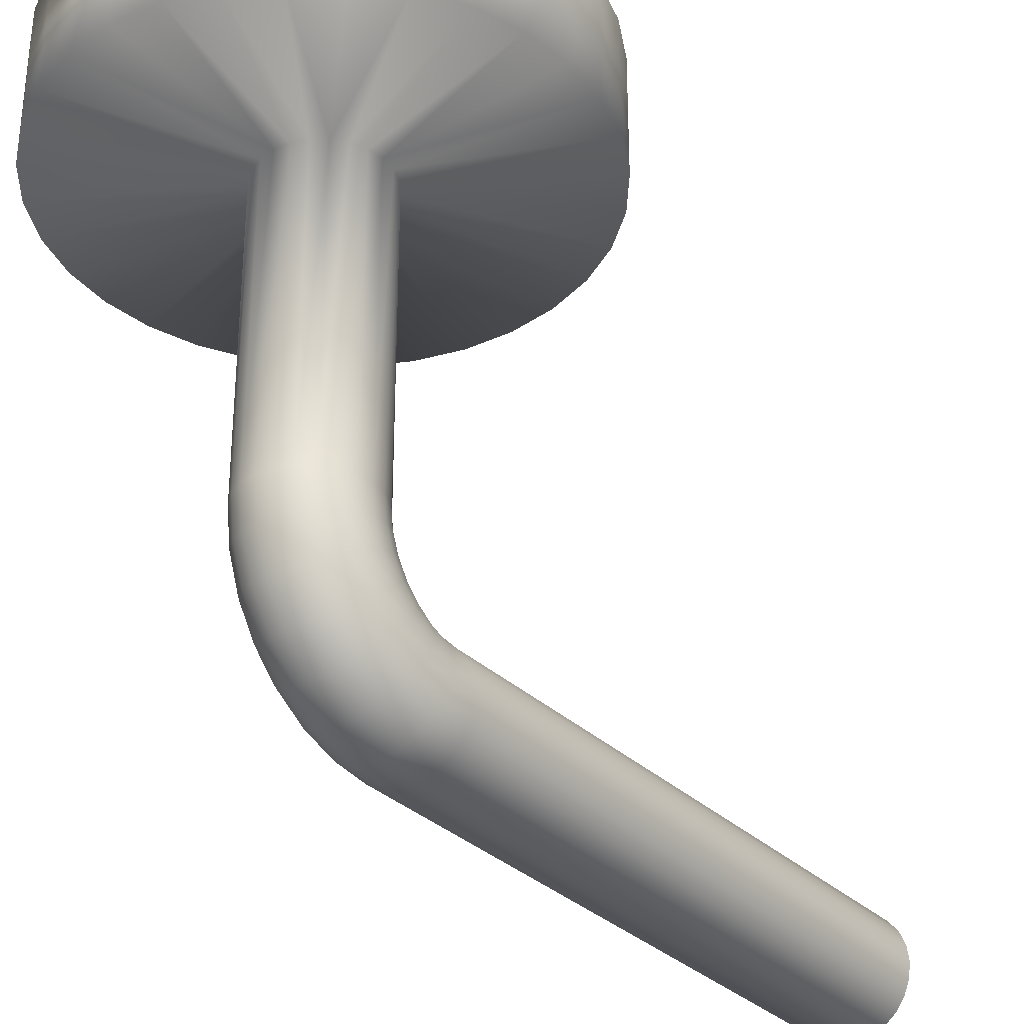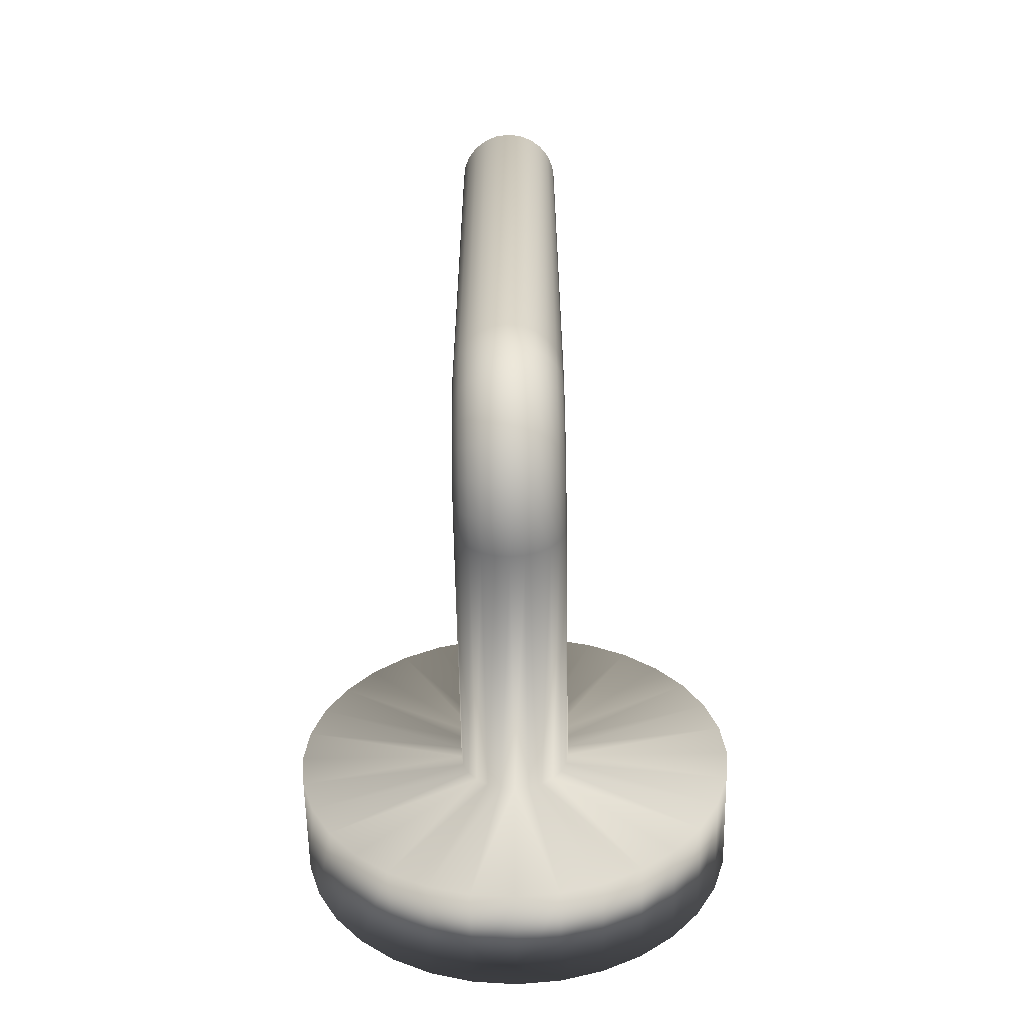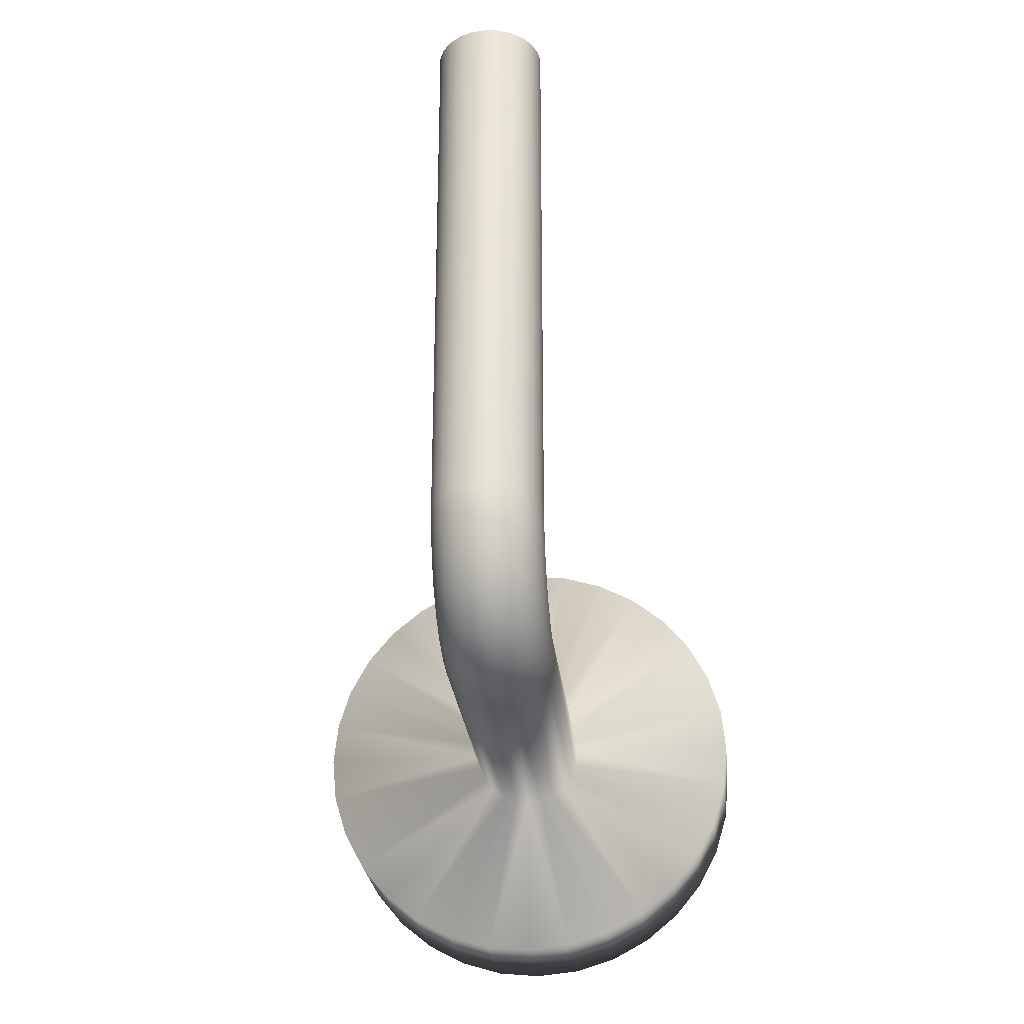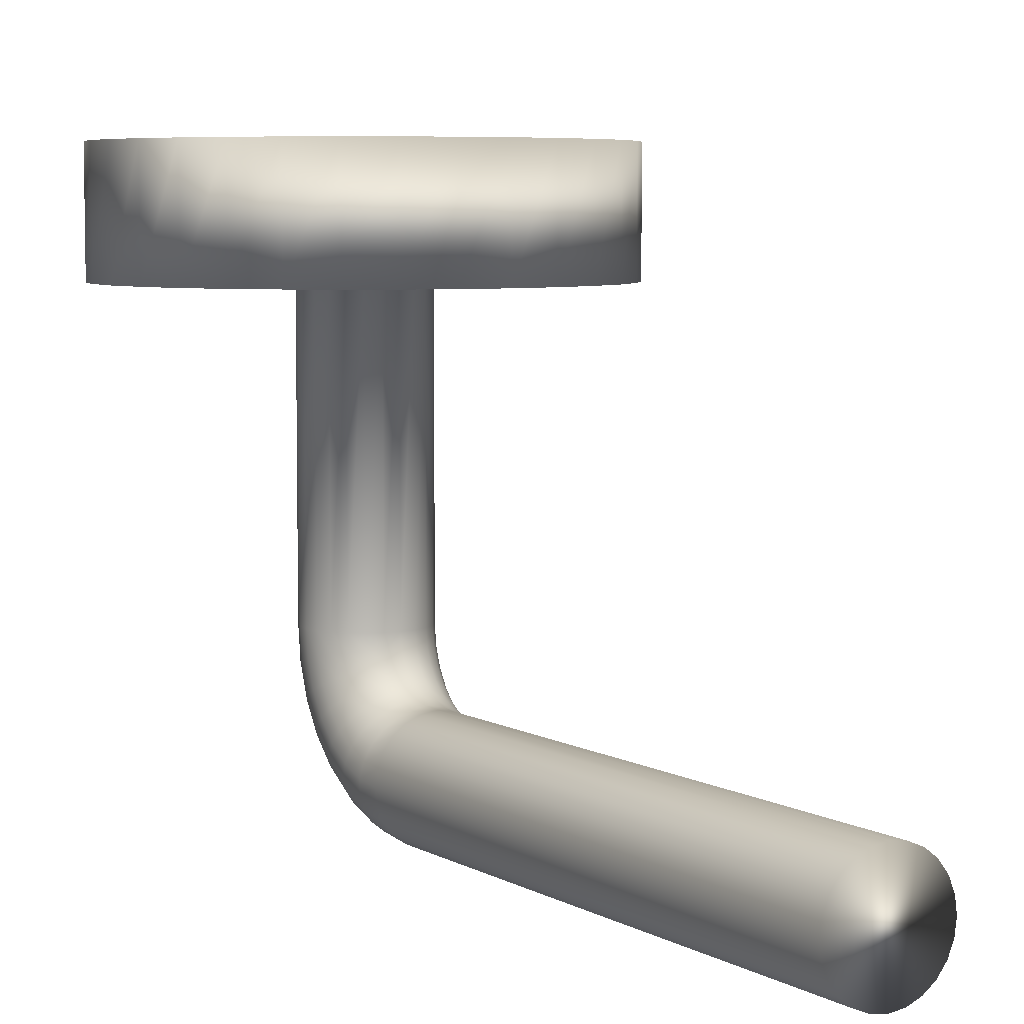
<metadata>
{"format":"obj","ext":"obj","renderer":"f3d","projection":"perspective","resolution":1024,"background":"white","views":[{"elev":-32.8,"azim":37.9,"up":"+Z"},{"elev":-60.0,"azim":-179.0,"up":"+Y"},{"elev":-27.4,"azim":-173.8,"up":"+Y"},{"elev":6.1,"azim":147.8,"up":"+Z"}]}
</metadata>
<code>
v -37.51 4.294 -123.3
v -37.52 4.293 -123.3
v -37.51 4.296 -123.3
v -37.52 4.295 -123.3
v -37.51 4.3 -123.3
v -37.52 4.3 -123.3
v -37.51 4.308 -123.3
v -37.52 4.307 -123.3
v -37.51 4.317 -123.3
v -37.52 4.317 -123.3
v -37.51 4.329 -123.3
v -37.52 4.329 -123.3
v -37.51 4.342 -123.3
v -37.52 4.342 -123.3
v -37.51 4.356 -123.3
v -37.52 4.356 -123.3
v -37.51 4.356 -123.3
v -37.51 4.343 -123.3
v -37.51 4.33 -123.3
v -37.51 4.319 -123.3
v -37.51 4.309 -123.3
v -37.51 4.302 -123.3
v -37.51 4.298 -123.3
v -37.51 4.296 -123.3
v -37.51 4.301 -123.3
v -37.51 4.3 -123.3
v -37.5 4.305 -123.3
v -37.5 4.304 -123.3
v -37.5 4.31 -123.3
v -37.5 4.309 -123.3
v -37.5 4.315 -123.3
v -37.5 4.314 -123.3
v -37.5 4.321 -123.3
v -37.5 4.32 -123.3
v -37.5 4.325 -123.3
v -37.5 4.325 -123.3
v -37.51 4.33 -123.3
v -37.51 4.329 -123.3
v -37.51 4.333 -123.3
v -37.51 4.332 -123.3
v -37.51 4.335 -123.3
v -37.51 4.334 -123.3
v -37.52 4.335 -123.3
v -37.52 4.336 -123.3
v -37.51 4.336 -123.3
v -37.52 4.338 -123.3
v -37.51 4.339 -123.3
v -37.52 4.341 -123.3
v -37.51 4.342 -123.3
v -37.52 4.345 -123.3
v -37.51 4.347 -123.3
v -37.52 4.351 -123.3
v -37.51 4.351 -123.3
v -37.52 4.356 -123.3
v -37.51 4.356 -123.3
v -37.51 4.351 -123.3
v -37.51 4.356 -123.3
v -37.51 4.35 -123.3
v -37.51 4.356 -123.3
v -37.5 4.349 -123.3
v -37.5 4.356 -123.3
v -37.5 4.348 -123.3
v -37.5 4.356 -123.3
v -37.5 4.347 -123.3
v -37.5 4.356 -123.3
v -37.5 4.345 -123.3
v -37.5 4.356 -123.3
v -37.5 4.344 -123.3
v -37.5 4.356 -123.3
v -37.51 4.343 -123.3
v -37.51 4.356 -123.3
v -37.51 4.305 -123.3
v -37.51 4.312 -123.3
v -37.51 4.321 -123.3
v -37.51 4.331 -123.3
v -37.5 4.309 -123.3
v -37.5 4.315 -123.3
v -37.5 4.323 -123.3
v -37.5 4.333 -123.3
v -37.5 4.314 -123.3
v -37.5 4.319 -123.3
v -37.5 4.327 -123.3
v -37.5 4.335 -123.3
v -37.5 4.318 -123.3
v -37.5 4.323 -123.3
v -37.5 4.33 -123.3
v -37.5 4.338 -123.3
v -37.5 4.323 -123.3
v -37.5 4.328 -123.3
v -37.5 4.333 -123.3
v -37.5 4.34 -123.3
v -37.5 4.328 -123.3
v -37.5 4.331 -123.3
v -37.5 4.336 -123.3
v -37.5 4.342 -123.3
v -37.51 4.332 -123.3
v -37.51 4.335 -123.3
v -37.51 4.339 -123.3
v -37.51 4.344 -123.3
v -37.51 4.335 -123.3
v -37.51 4.337 -123.3
v -37.51 4.341 -123.3
v -37.51 4.346 -123.3
v -37.52 4.335 -123.2
v -37.53 4.334 -123.2
v -37.53 4.334 -123.3
v -37.53 4.332 -123.2
v -37.53 4.332 -123.3
v -37.53 4.329 -123.2
v -37.53 4.329 -123.3
v -37.54 4.325 -123.2
v -37.54 4.325 -123.3
v -37.54 4.32 -123.2
v -37.54 4.32 -123.3
v -37.54 4.314 -123.2
v -37.54 4.314 -123.3
v -37.54 4.309 -123.2
v -37.54 4.309 -123.3
v -37.54 4.304 -123.2
v -37.54 4.304 -123.3
v -37.53 4.3 -123.2
v -37.53 4.3 -123.3
v -37.53 4.296 -123.2
v -37.53 4.296 -123.3
v -37.53 4.294 -123.2
v -37.53 4.294 -123.3
v -37.52 4.293 -123.2
v -37.51 4.294 -123.2
v -37.51 4.296 -123.2
v -37.51 4.3 -123.2
v -37.5 4.304 -123.2
v -37.5 4.309 -123.2
v -37.5 4.314 -123.2
v -37.5 4.32 -123.2
v -37.5 4.325 -123.2
v -37.51 4.329 -123.2
v -37.51 4.332 -123.2
v -37.51 4.334 -123.2
v -37.52 4.564 -123.3
v -37.53 4.356 -123.3
v -37.53 4.564 -123.3
v -37.53 4.356 -123.3
v -37.53 4.564 -123.3
v -37.53 4.356 -123.3
v -37.53 4.564 -123.3
v -37.54 4.356 -123.3
v -37.54 4.564 -123.3
v -37.54 4.356 -123.3
v -37.54 4.564 -123.3
v -37.54 4.356 -123.3
v -37.54 4.564 -123.3
v -37.54 4.356 -123.3
v -37.54 4.564 -123.3
v -37.54 4.356 -123.3
v -37.54 4.564 -123.3
v -37.53 4.356 -123.3
v -37.53 4.564 -123.3
v -37.53 4.356 -123.3
v -37.53 4.564 -123.3
v -37.53 4.356 -123.3
v -37.53 4.564 -123.3
v -37.52 4.564 -123.3
v -37.51 4.564 -123.3
v -37.51 4.564 -123.3
v -37.51 4.564 -123.3
v -37.5 4.564 -123.3
v -37.5 4.564 -123.3
v -37.5 4.564 -123.3
v -37.5 4.564 -123.3
v -37.5 4.564 -123.3
v -37.51 4.564 -123.3
v -37.51 4.564 -123.3
v -37.51 4.564 -123.3
v -37.53 4.335 -123.3
v -37.53 4.336 -123.3
v -37.53 4.339 -123.3
v -37.53 4.342 -123.3
v -37.53 4.347 -123.3
v -37.53 4.351 -123.3
v -37.53 4.351 -123.3
v -37.53 4.346 -123.3
v -37.53 4.341 -123.3
v -37.53 4.337 -123.3
v -37.53 4.335 -123.3
v -37.53 4.333 -123.3
v -37.53 4.33 -123.3
v -37.54 4.325 -123.3
v -37.54 4.321 -123.3
v -37.54 4.315 -123.3
v -37.54 4.31 -123.3
v -37.54 4.305 -123.3
v -37.53 4.301 -123.3
v -37.53 4.298 -123.3
v -37.53 4.296 -123.3
v -37.53 4.35 -123.3
v -37.53 4.344 -123.3
v -37.53 4.339 -123.3
v -37.53 4.335 -123.3
v -37.53 4.332 -123.3
v -37.54 4.349 -123.3
v -37.54 4.342 -123.3
v -37.54 4.336 -123.3
v -37.54 4.331 -123.3
v -37.54 4.328 -123.3
v -37.54 4.348 -123.3
v -37.54 4.34 -123.3
v -37.54 4.333 -123.3
v -37.54 4.328 -123.3
v -37.54 4.323 -123.3
v -37.54 4.347 -123.3
v -37.54 4.338 -123.3
v -37.54 4.33 -123.3
v -37.54 4.323 -123.3
v -37.54 4.318 -123.3
v -37.54 4.345 -123.3
v -37.54 4.335 -123.3
v -37.54 4.327 -123.3
v -37.54 4.319 -123.3
v -37.54 4.314 -123.3
v -37.54 4.344 -123.3
v -37.54 4.333 -123.3
v -37.54 4.323 -123.3
v -37.54 4.315 -123.3
v -37.54 4.309 -123.3
v -37.53 4.343 -123.3
v -37.53 4.331 -123.3
v -37.53 4.321 -123.3
v -37.53 4.312 -123.3
v -37.53 4.305 -123.3
v -37.53 4.343 -123.3
v -37.53 4.33 -123.3
v -37.53 4.319 -123.3
v -37.53 4.309 -123.3
v -37.53 4.302 -123.3
v -37.53 4.342 -123.3
v -37.53 4.329 -123.3
v -37.53 4.317 -123.3
v -37.53 4.308 -123.3
v -37.53 4.3 -123.3
v -37.54 4.396 -123.2
v -37.52 4.398 -123.2
v -37.5 4.396 -123.2
v -37.55 4.391 -123.2
v -37.57 4.384 -123.2
v -37.58 4.373 -123.2
v -37.59 4.361 -123.2
v -37.6 4.346 -123.2
v -37.6 4.33 -123.2
v -37.6 4.314 -123.2
v -37.6 4.298 -123.2
v -37.6 4.282 -123.2
v -37.59 4.268 -123.2
v -37.58 4.255 -123.2
v -37.57 4.245 -123.2
v -37.55 4.237 -123.2
v -37.54 4.233 -123.2
v -37.52 4.231 -123.2
v -37.5 4.233 -123.2
v -37.49 4.237 -123.2
v -37.47 4.245 -123.2
v -37.46 4.255 -123.2
v -37.45 4.268 -123.2
v -37.44 4.282 -123.2
v -37.44 4.298 -123.2
v -37.44 4.314 -123.2
v -37.44 4.33 -123.2
v -37.44 4.346 -123.2
v -37.45 4.361 -123.2
v -37.46 4.373 -123.2
v -37.47 4.384 -123.2
v -37.49 4.391 -123.2
v -37.44 4.314 -123.1
v -37.44 4.298 -123.1
v -37.44 4.282 -123.1
v -37.45 4.268 -123.1
v -37.46 4.255 -123.1
v -37.47 4.245 -123.1
v -37.49 4.237 -123.1
v -37.5 4.233 -123.1
v -37.52 4.231 -123.1
v -37.54 4.233 -123.1
v -37.55 4.237 -123.1
v -37.57 4.245 -123.1
v -37.58 4.255 -123.1
v -37.59 4.268 -123.1
v -37.6 4.282 -123.1
v -37.6 4.298 -123.1
v -37.6 4.314 -123.1
v -37.6 4.33 -123.1
v -37.6 4.346 -123.1
v -37.59 4.361 -123.1
v -37.58 4.373 -123.1
v -37.57 4.384 -123.1
v -37.55 4.391 -123.1
v -37.54 4.396 -123.1
v -37.52 4.398 -123.1
v -37.5 4.396 -123.1
v -37.49 4.391 -123.1
v -37.47 4.384 -123.1
v -37.46 4.373 -123.1
v -37.45 4.361 -123.1
v -37.44 4.346 -123.1
v -37.44 4.33 -123.1
f 1 2 3
f 3 2 4
f 3 4 5
f 5 4 6
f 5 6 7
f 7 6 8
f 7 8 9
f 9 8 10
f 9 10 11
f 11 10 12
f 11 12 13
f 13 12 14
f 13 14 15
f 15 14 16
f 15 17 13
f 13 17 18
f 13 18 11
f 11 18 19
f 11 19 9
f 9 19 20
f 9 20 7
f 7 20 21
f 7 21 5
f 5 21 22
f 5 22 3
f 3 22 23
f 3 23 1
f 1 23 24
f 24 23 25
f 24 25 26
f 26 25 27
f 26 27 28
f 28 27 29
f 28 29 30
f 30 29 31
f 30 31 32
f 32 31 33
f 32 33 34
f 34 33 35
f 34 35 36
f 36 35 37
f 36 37 38
f 38 37 39
f 38 39 40
f 40 39 41
f 40 41 42
f 42 41 43
f 43 41 44
f 44 41 45
f 44 45 46
f 46 45 47
f 46 47 48
f 48 47 49
f 48 49 50
f 50 49 51
f 50 51 52
f 52 51 53
f 52 53 54
f 54 53 55
f 55 53 56
f 55 56 57
f 57 56 58
f 57 58 59
f 59 58 60
f 59 60 61
f 61 60 62
f 61 62 63
f 63 62 64
f 63 64 65
f 65 64 66
f 65 66 67
f 67 66 68
f 67 68 69
f 69 68 70
f 69 70 71
f 71 70 18
f 71 18 17
f 25 23 72
f 72 23 22
f 72 22 73
f 73 22 21
f 73 21 74
f 74 21 20
f 74 20 75
f 75 20 19
f 75 19 70
f 70 19 18
f 27 25 76
f 76 25 72
f 76 72 77
f 77 72 73
f 77 73 78
f 78 73 74
f 78 74 79
f 79 74 75
f 79 75 68
f 68 75 70
f 29 27 80
f 80 27 76
f 80 76 81
f 81 76 77
f 81 77 82
f 82 77 78
f 82 78 83
f 83 78 79
f 83 79 66
f 66 79 68
f 31 29 84
f 84 29 80
f 84 80 85
f 85 80 81
f 85 81 86
f 86 81 82
f 86 82 87
f 87 82 83
f 87 83 64
f 64 83 66
f 33 31 88
f 88 31 84
f 88 84 89
f 89 84 85
f 89 85 90
f 90 85 86
f 90 86 91
f 91 86 87
f 91 87 62
f 62 87 64
f 35 33 92
f 92 33 88
f 92 88 93
f 93 88 89
f 93 89 94
f 94 89 90
f 94 90 95
f 95 90 91
f 95 91 60
f 60 91 62
f 37 35 96
f 96 35 92
f 96 92 97
f 97 92 93
f 97 93 98
f 98 93 94
f 98 94 99
f 99 94 95
f 99 95 58
f 58 95 60
f 45 41 39
f 39 37 100
f 100 37 96
f 100 96 101
f 101 96 97
f 101 97 102
f 102 97 98
f 102 98 103
f 103 98 99
f 103 99 56
f 56 99 58
f 47 45 100
f 100 45 39
f 47 100 101
f 49 47 101
f 49 101 102
f 51 49 102
f 51 102 103
f 53 51 103
f 53 103 56
f 104 43 105
f 105 43 106
f 105 106 107
f 107 106 108
f 107 108 109
f 109 108 110
f 109 110 111
f 111 110 112
f 111 112 113
f 113 112 114
f 113 114 115
f 115 114 116
f 115 116 117
f 117 116 118
f 117 118 119
f 119 118 120
f 119 120 121
f 121 120 122
f 121 122 123
f 123 122 124
f 123 124 125
f 125 124 126
f 125 126 127
f 127 126 2
f 127 2 128
f 128 2 1
f 128 1 129
f 129 1 24
f 129 24 130
f 130 24 26
f 130 26 131
f 131 26 28
f 131 28 132
f 132 28 30
f 132 30 133
f 133 30 32
f 133 32 134
f 134 32 34
f 134 34 135
f 135 34 36
f 135 36 136
f 136 36 38
f 136 38 137
f 137 38 40
f 137 40 138
f 138 40 42
f 138 42 104
f 104 42 43
f 54 139 140
f 140 139 141
f 140 141 142
f 142 141 143
f 142 143 144
f 144 143 145
f 144 145 146
f 146 145 147
f 146 147 148
f 148 147 149
f 148 149 150
f 150 149 151
f 150 151 152
f 152 151 153
f 152 153 154
f 154 153 155
f 154 155 156
f 156 155 157
f 156 157 158
f 158 157 159
f 158 159 160
f 160 159 161
f 160 161 16
f 16 161 162
f 16 162 15
f 15 162 163
f 15 163 17
f 17 163 164
f 17 164 71
f 71 164 165
f 71 165 69
f 69 165 166
f 69 166 67
f 67 166 167
f 67 167 65
f 65 167 168
f 65 168 63
f 63 168 169
f 63 169 61
f 61 169 170
f 61 170 59
f 59 170 171
f 59 171 57
f 57 171 172
f 57 172 55
f 55 172 173
f 55 173 54
f 54 173 139
f 106 43 174
f 174 43 44
f 174 44 175
f 175 44 46
f 175 46 176
f 176 46 48
f 176 48 177
f 177 48 50
f 177 50 178
f 178 50 52
f 178 52 179
f 179 52 54
f 179 54 140
f 140 142 179
f 179 142 180
f 179 180 178
f 178 180 181
f 178 181 177
f 177 181 182
f 177 182 176
f 176 182 183
f 176 183 175
f 175 183 184
f 175 184 174
f 174 184 185
f 174 185 106
f 106 185 108
f 108 185 186
f 108 186 110
f 110 186 187
f 110 187 112
f 112 187 188
f 112 188 114
f 114 188 189
f 114 189 116
f 116 189 190
f 116 190 118
f 118 190 191
f 118 191 120
f 120 191 192
f 120 192 122
f 122 192 193
f 122 193 124
f 124 193 194
f 124 194 126
f 126 194 4
f 126 4 2
f 142 144 180
f 180 144 195
f 180 195 181
f 181 195 196
f 181 196 182
f 182 196 197
f 182 197 183
f 183 197 198
f 183 198 184
f 184 198 199
f 184 199 185
f 185 199 186
f 144 146 195
f 195 146 200
f 195 200 196
f 196 200 201
f 196 201 197
f 197 201 202
f 197 202 198
f 198 202 203
f 198 203 199
f 199 203 204
f 199 204 186
f 186 204 187
f 146 148 200
f 200 148 205
f 200 205 201
f 201 205 206
f 201 206 202
f 202 206 207
f 202 207 203
f 203 207 208
f 203 208 204
f 204 208 209
f 204 209 187
f 187 209 188
f 148 150 205
f 205 150 210
f 205 210 206
f 206 210 211
f 206 211 207
f 207 211 212
f 207 212 208
f 208 212 213
f 208 213 209
f 209 213 214
f 209 214 188
f 188 214 189
f 150 152 210
f 210 152 215
f 210 215 211
f 211 215 216
f 211 216 212
f 212 216 217
f 212 217 213
f 213 217 218
f 213 218 214
f 214 218 219
f 214 219 189
f 189 219 190
f 152 154 215
f 215 154 220
f 215 220 216
f 216 220 221
f 216 221 217
f 217 221 222
f 217 222 218
f 218 222 223
f 218 223 219
f 219 223 224
f 219 224 190
f 190 224 191
f 154 156 220
f 220 156 225
f 220 225 221
f 221 225 226
f 221 226 222
f 222 226 227
f 222 227 223
f 223 227 228
f 223 228 224
f 224 228 229
f 224 229 191
f 191 229 192
f 156 158 225
f 225 158 230
f 225 230 226
f 226 230 231
f 226 231 227
f 227 231 232
f 227 232 228
f 228 232 233
f 228 233 229
f 229 233 234
f 229 234 192
f 192 234 193
f 158 160 230
f 230 160 235
f 230 235 231
f 231 235 236
f 231 236 232
f 232 236 237
f 232 237 233
f 233 237 238
f 233 238 234
f 234 238 239
f 234 239 193
f 193 239 194
f 160 16 235
f 235 16 14
f 235 14 236
f 236 14 12
f 236 12 237
f 237 12 10
f 237 10 238
f 238 10 8
f 238 8 239
f 239 8 6
f 239 6 194
f 194 6 4
f 161 141 162
f 162 141 139
f 162 139 163
f 163 139 173
f 163 173 164
f 164 173 172
f 164 172 165
f 165 172 171
f 165 171 166
f 166 171 170
f 166 170 167
f 167 170 169
f 167 169 168
f 141 161 143
f 143 161 159
f 143 159 145
f 145 159 157
f 145 157 147
f 147 157 155
f 147 155 149
f 149 155 153
f 149 153 151
f 105 240 104
f 104 240 241
f 104 241 242
f 240 105 243
f 243 105 107
f 243 107 244
f 244 107 109
f 244 109 245
f 245 109 246
f 246 109 111
f 246 111 247
f 247 111 113
f 247 113 248
f 248 113 115
f 248 115 249
f 249 115 250
f 250 115 117
f 250 117 251
f 251 117 119
f 251 119 252
f 252 119 121
f 252 121 253
f 253 121 254
f 254 121 123
f 254 123 255
f 255 123 125
f 255 125 256
f 256 125 127
f 256 127 257
f 257 127 258
f 258 127 128
f 258 128 259
f 259 128 129
f 259 129 260
f 260 129 130
f 260 130 261
f 261 130 262
f 262 130 131
f 262 131 263
f 263 131 132
f 263 132 264
f 264 132 133
f 264 133 265
f 265 133 266
f 266 133 134
f 266 134 267
f 267 134 135
f 267 135 268
f 268 135 136
f 268 136 269
f 269 136 270
f 270 136 137
f 270 137 271
f 271 137 138
f 271 138 242
f 242 138 104
f 265 272 264
f 264 272 273
f 264 273 263
f 263 273 274
f 263 274 262
f 262 274 275
f 262 275 261
f 261 275 276
f 261 276 260
f 260 276 277
f 260 277 259
f 259 277 278
f 259 278 258
f 258 278 279
f 258 279 257
f 257 279 280
f 257 280 256
f 256 280 281
f 256 281 255
f 255 281 282
f 255 282 254
f 254 282 283
f 254 283 253
f 253 283 284
f 253 284 252
f 252 284 285
f 252 285 251
f 251 285 286
f 251 286 250
f 250 286 287
f 250 287 249
f 249 287 288
f 288 287 289
f 289 287 290
f 290 287 286
f 290 286 291
f 291 286 285
f 291 285 292
f 292 285 284
f 292 284 293
f 293 284 283
f 293 283 294
f 294 283 282
f 294 282 295
f 295 282 281
f 295 281 296
f 296 281 280
f 296 280 297
f 297 280 279
f 297 279 298
f 298 279 278
f 298 278 299
f 299 278 277
f 299 277 300
f 300 277 276
f 300 276 301
f 301 276 275
f 301 275 302
f 302 275 274
f 302 274 303
f 303 274 273
f 303 273 272
f 249 288 248
f 248 288 289
f 248 289 247
f 247 289 290
f 247 290 246
f 246 290 291
f 246 291 245
f 245 291 292
f 245 292 244
f 244 292 293
f 244 293 243
f 243 293 294
f 243 294 240
f 240 294 295
f 240 295 241
f 241 295 296
f 241 296 242
f 242 296 297
f 242 297 271
f 271 297 298
f 271 298 270
f 270 298 299
f 270 299 269
f 269 299 300
f 269 300 268
f 268 300 301
f 268 301 267
f 267 301 302
f 267 302 266
f 266 302 303
f 266 303 265
f 265 303 272

</code>
